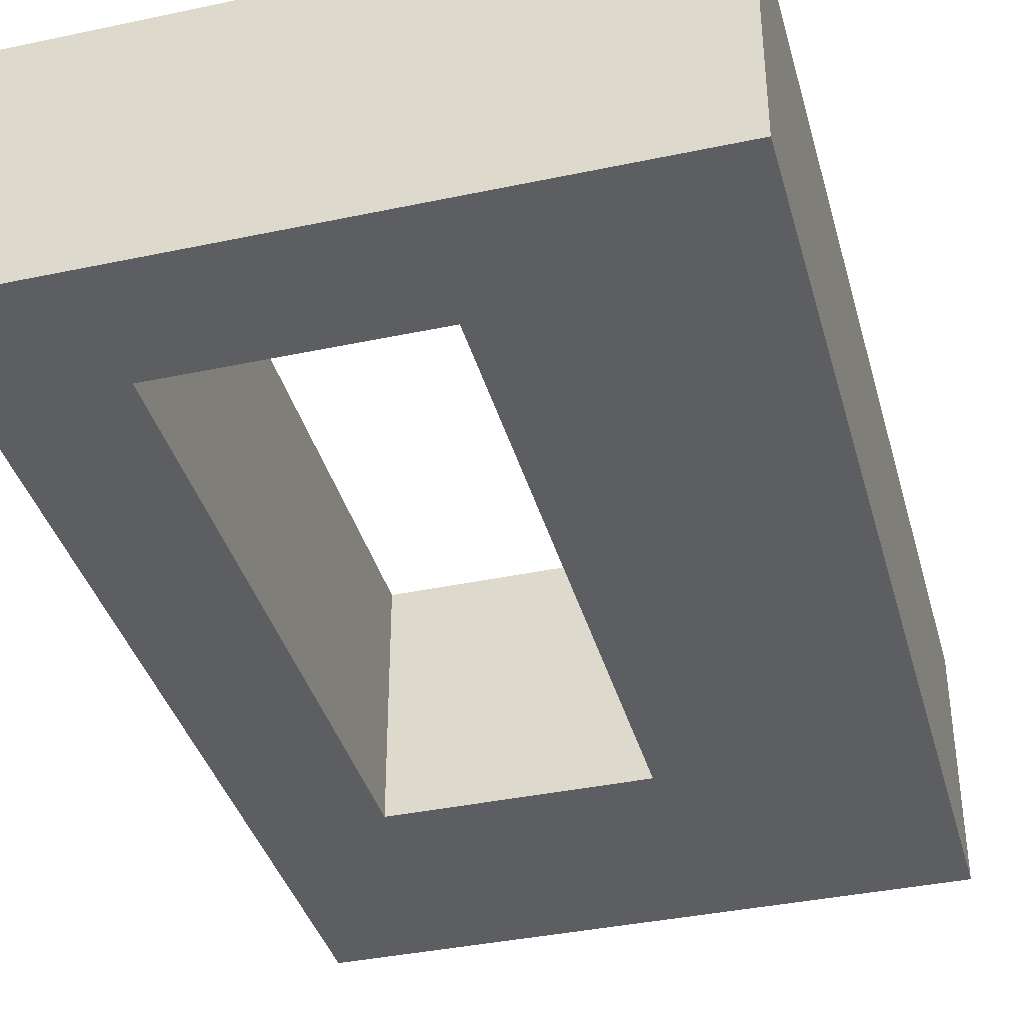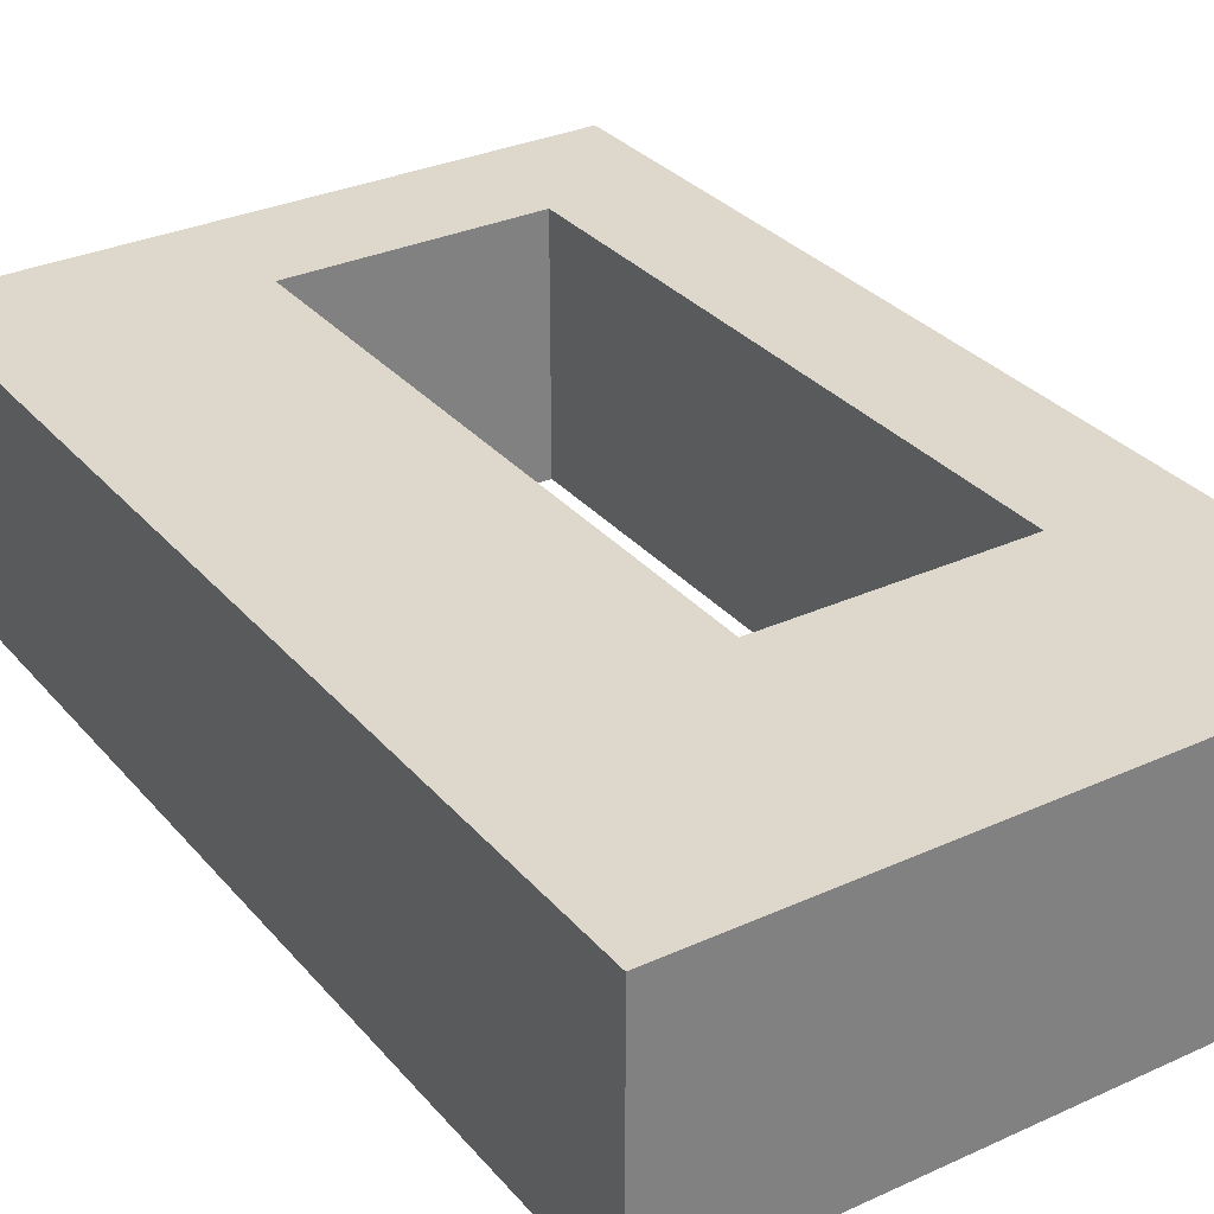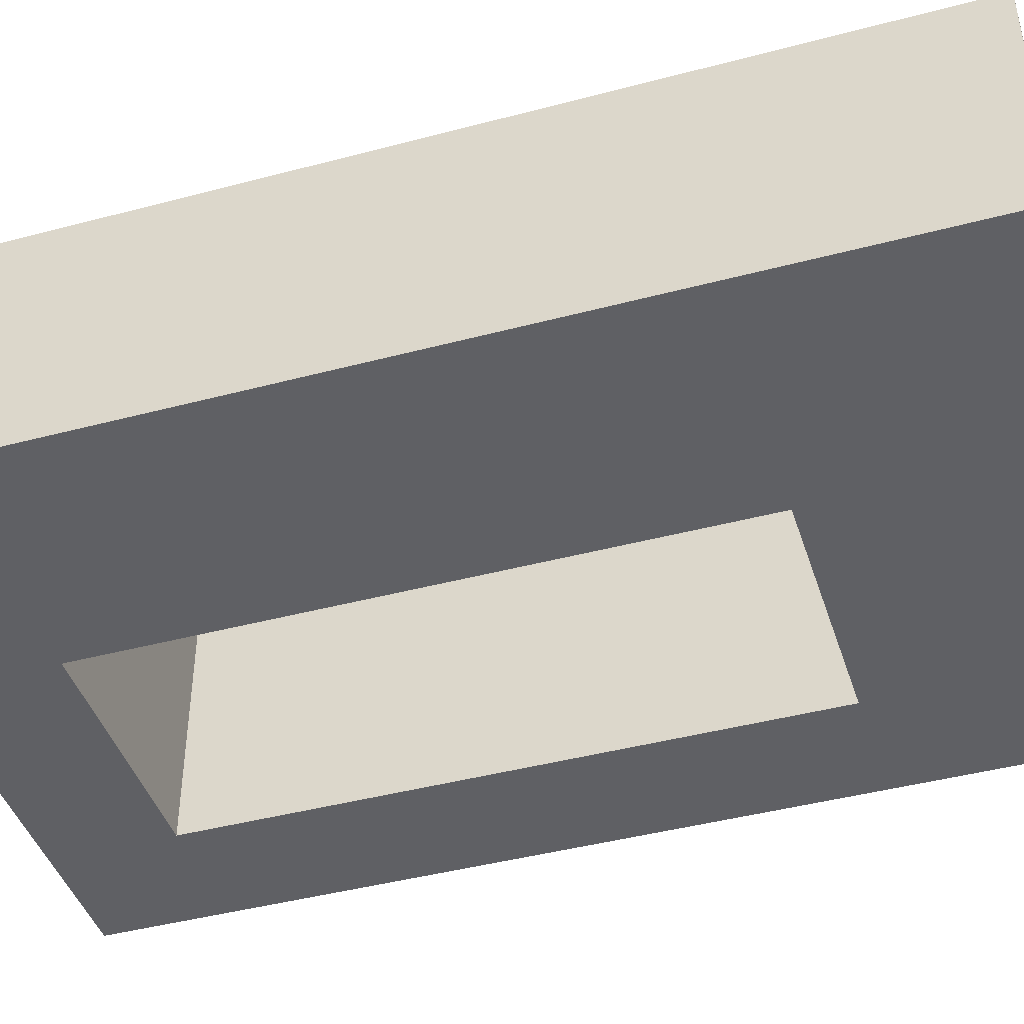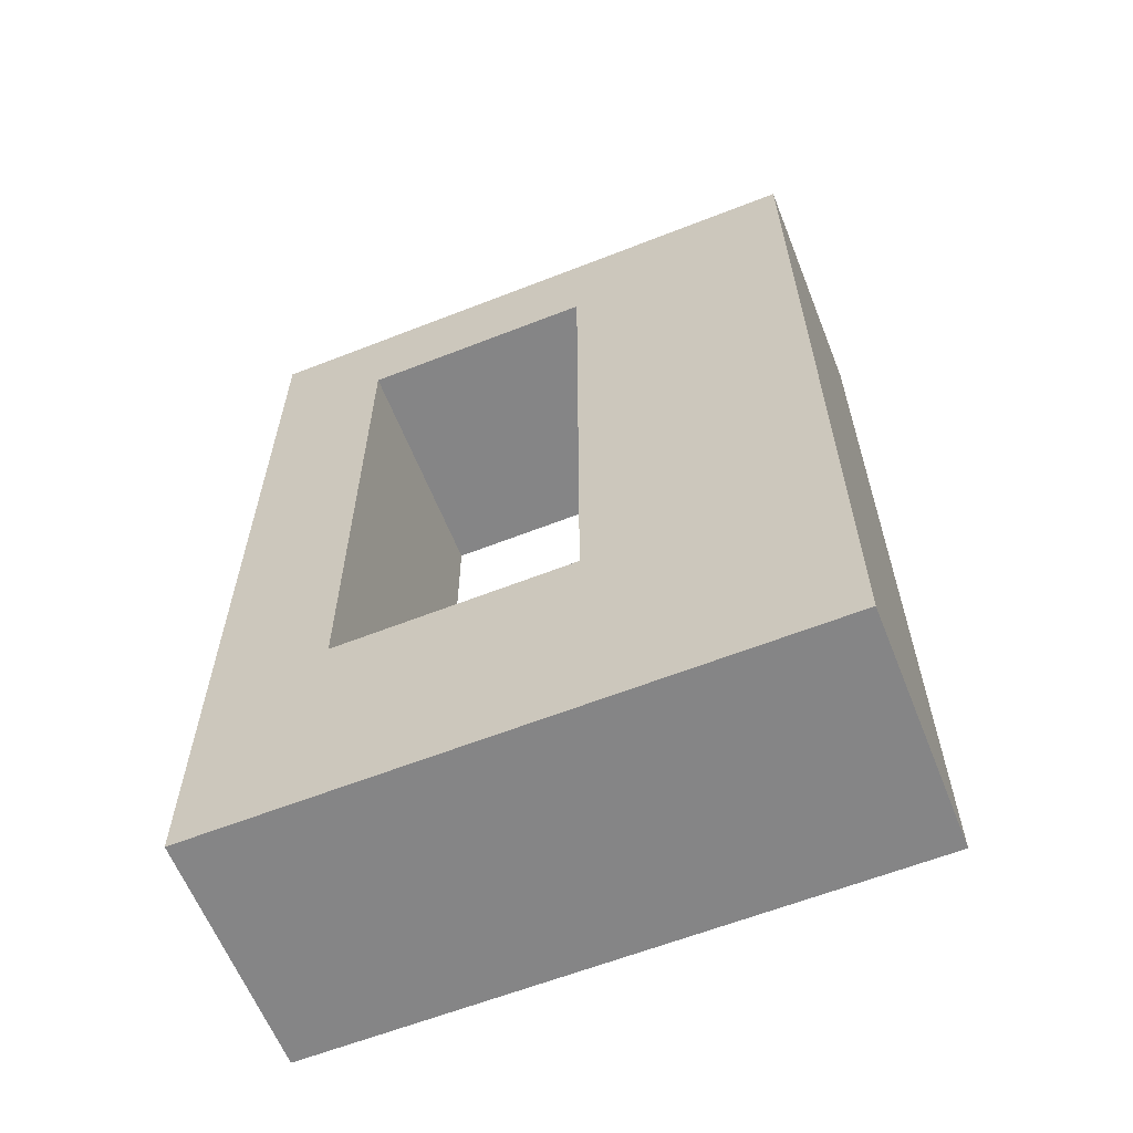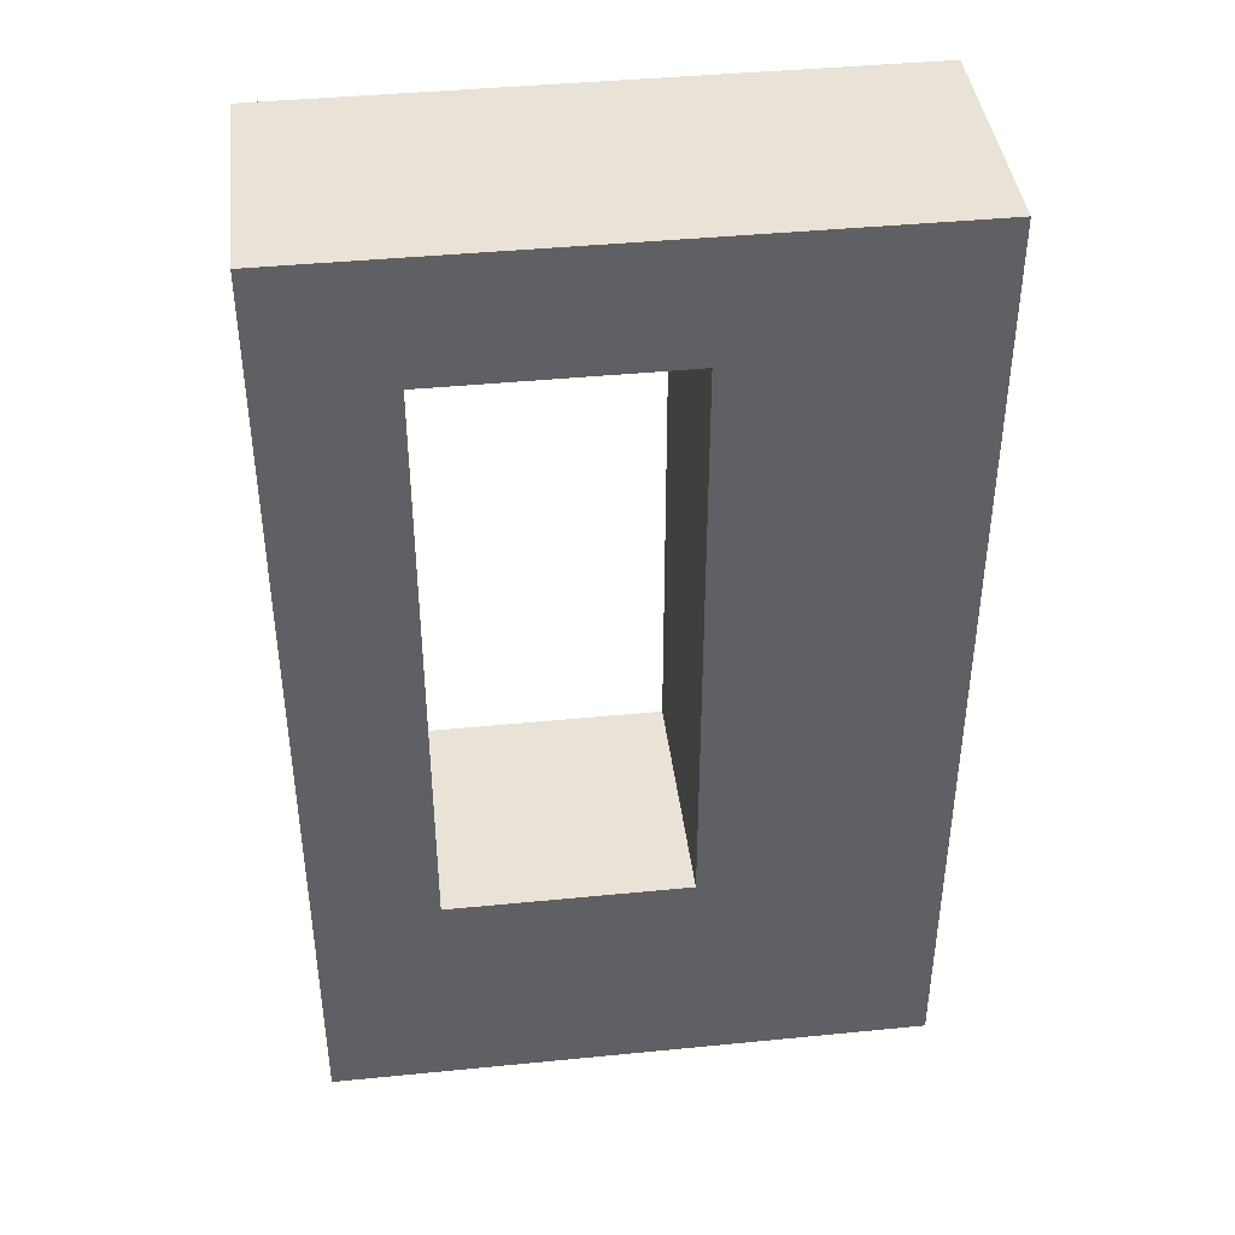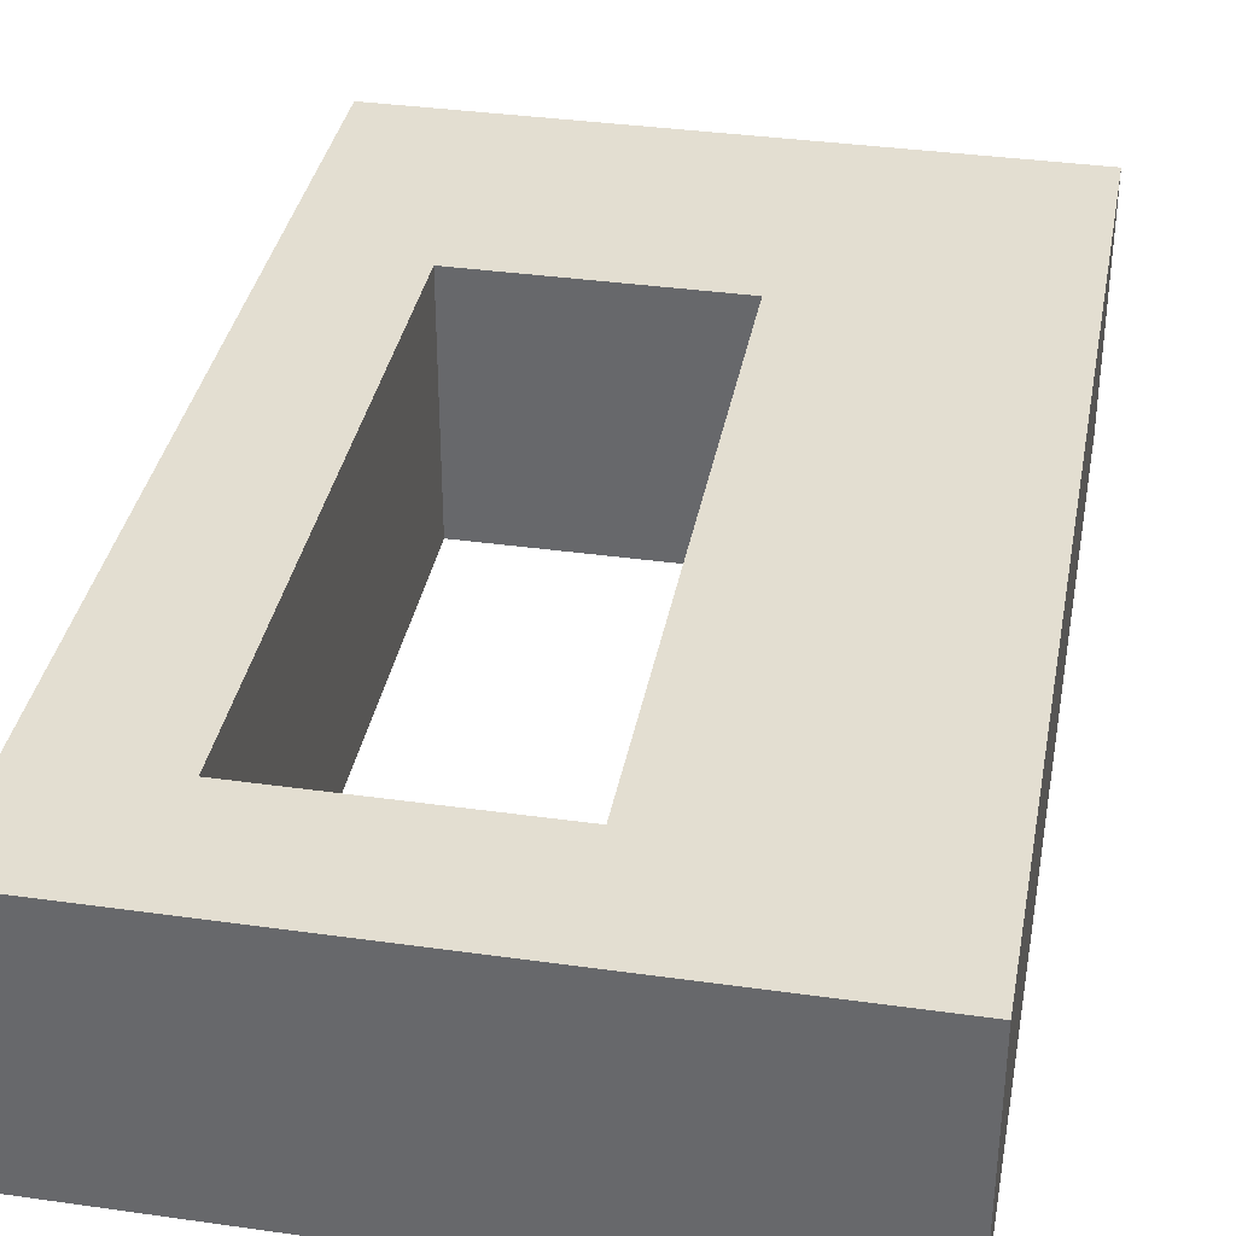
<metadata>
{"format":"obj","ext":"obj","renderer":"f3d","projection":"perspective","resolution":1024,"background":"white","views":[{"elev":-38.0,"azim":-164.9,"up":"+Z"},{"elev":31.2,"azim":-33.0,"up":"+Z"},{"elev":-43.5,"azim":-72.6,"up":"+Z"},{"elev":-61.9,"azim":-158.3,"up":"+Y"},{"elev":41.7,"azim":173.2,"up":"+Y"},{"elev":36.0,"azim":-169.5,"up":"+Z"}]}
</metadata>
<code>
v 37.5 0 1
v 37.5 0 -0
v 37.5 0 -1
v 37.5 8 1
v 37.5 8 -0
v 37.5 8 -1
v 41.5 2 1
v 41.5 2 -0
v 41.5 2 -1
v 41.5 7 1
v 41.5 7 -0
v 41.5 7 -1
v 39.5 2 1
v 39.5 2 -0
v 39.5 2 -1
v 39.5 7 1
v 39.5 7 -0
v 39.5 7 -1
v 42.5 0 1
v 42.5 0 -0
v 42.5 0 -1
v 42.5 8 1
v 42.5 8 -0
v 42.5 8 -1
v 37.5 0 1
v 37.5 8 1
v 39.5 2 1
v 39.5 7 1
v 41.5 2 1
v 41.5 7 1
v 42.5 0 1
v 42.5 8 1
v 37.5 0 -1
v 37.5 8 -1
v 39.5 2 -1
v 39.5 7 -1
v 41.5 2 -1
v 41.5 7 -1
v 42.5 0 -1
v 42.5 8 -1
v 37.5 0 1
v 42.5 0 1
v 37.5 0 -0
v 42.5 0 -0
v 37.5 0 -1
v 42.5 0 -1
v 39.5 7 1
v 41.5 7 1
v 39.5 7 -0
v 41.5 7 -0
v 39.5 7 -1
v 41.5 7 -1
v 39.5 2 1
v 41.5 2 1
v 39.5 2 -0
v 41.5 2 -0
v 39.5 2 -1
v 41.5 2 -1
v 37.5 8 1
v 42.5 8 1
v 37.5 8 -0
v 42.5 8 -0
v 37.5 8 -1
v 42.5 8 -1
f 4 2 1
f 5 3 2
f 5 2 4
f 6 3 5
f 10 8 7
f 11 9 8
f 11 8 10
f 12 9 11
f 13 14 16
f 14 15 17
f 16 14 17
f 17 15 18
f 19 20 22
f 20 21 23
f 22 20 23
f 23 21 24
f 27 26 25
f 28 26 27
f 29 27 25
f 30 26 28
f 31 29 25
f 31 30 29
f 32 26 30
f 32 30 31
f 33 34 35
f 35 34 36
f 33 35 37
f 36 34 38
f 33 37 39
f 37 38 39
f 38 34 40
f 39 38 40
f 43 42 41
f 44 42 43
f 45 44 43
f 46 44 45
f 49 48 47
f 50 48 49
f 51 50 49
f 52 50 51
f 53 54 55
f 55 54 56
f 55 56 57
f 57 56 58
f 59 60 61
f 61 60 62
f 61 62 63
f 63 62 64

</code>
